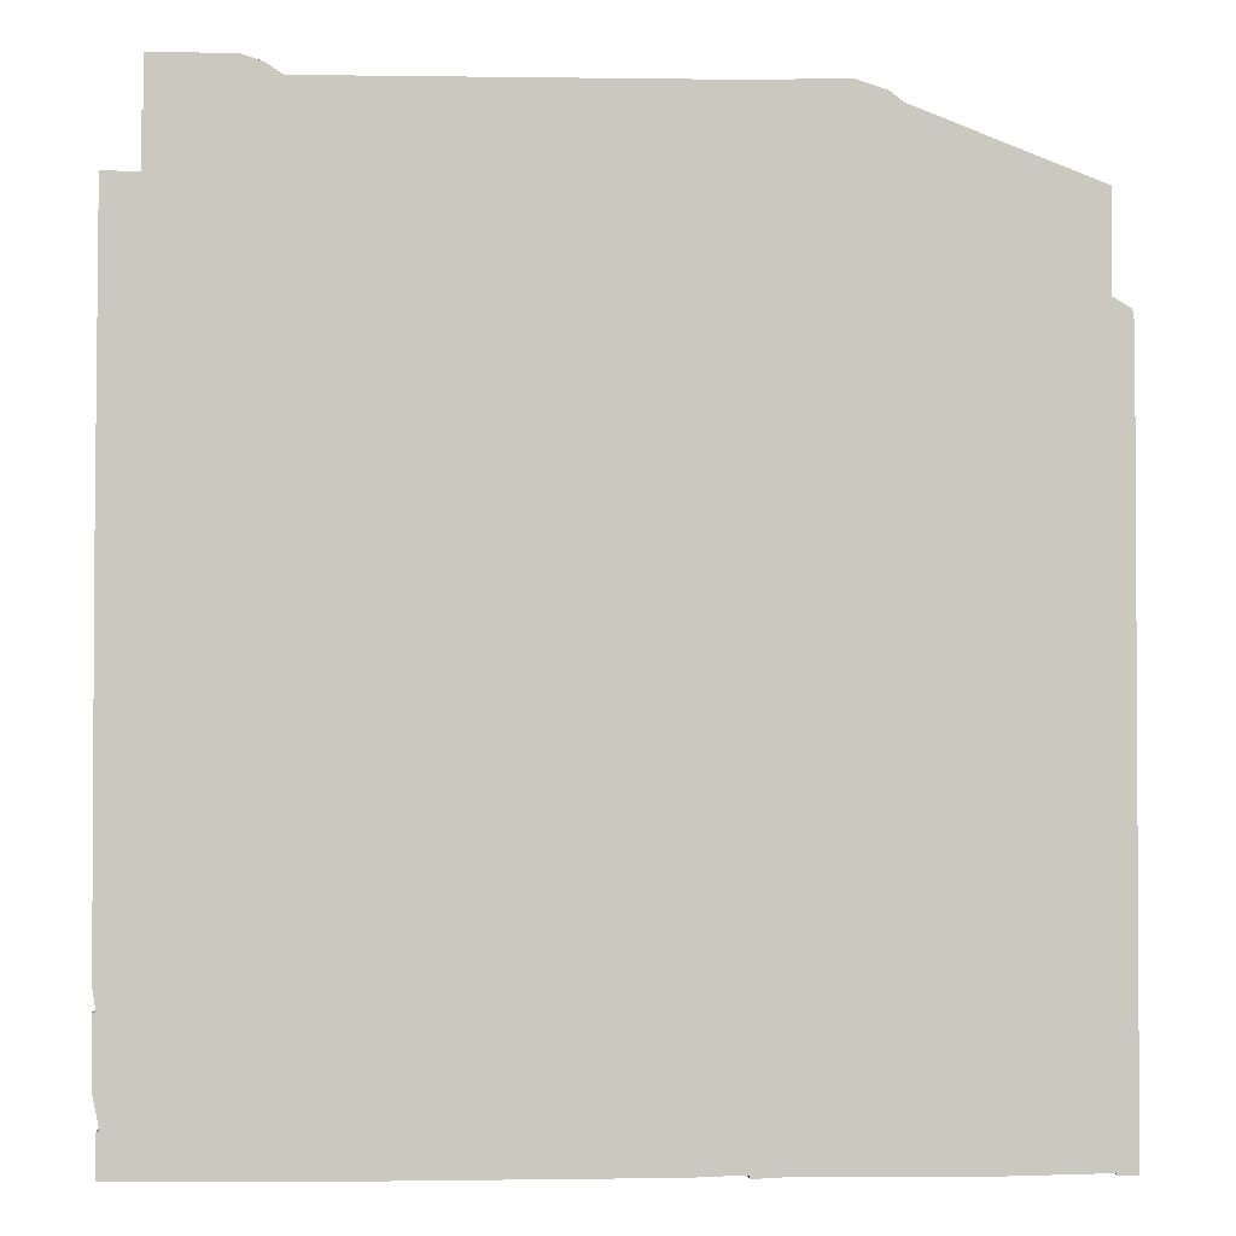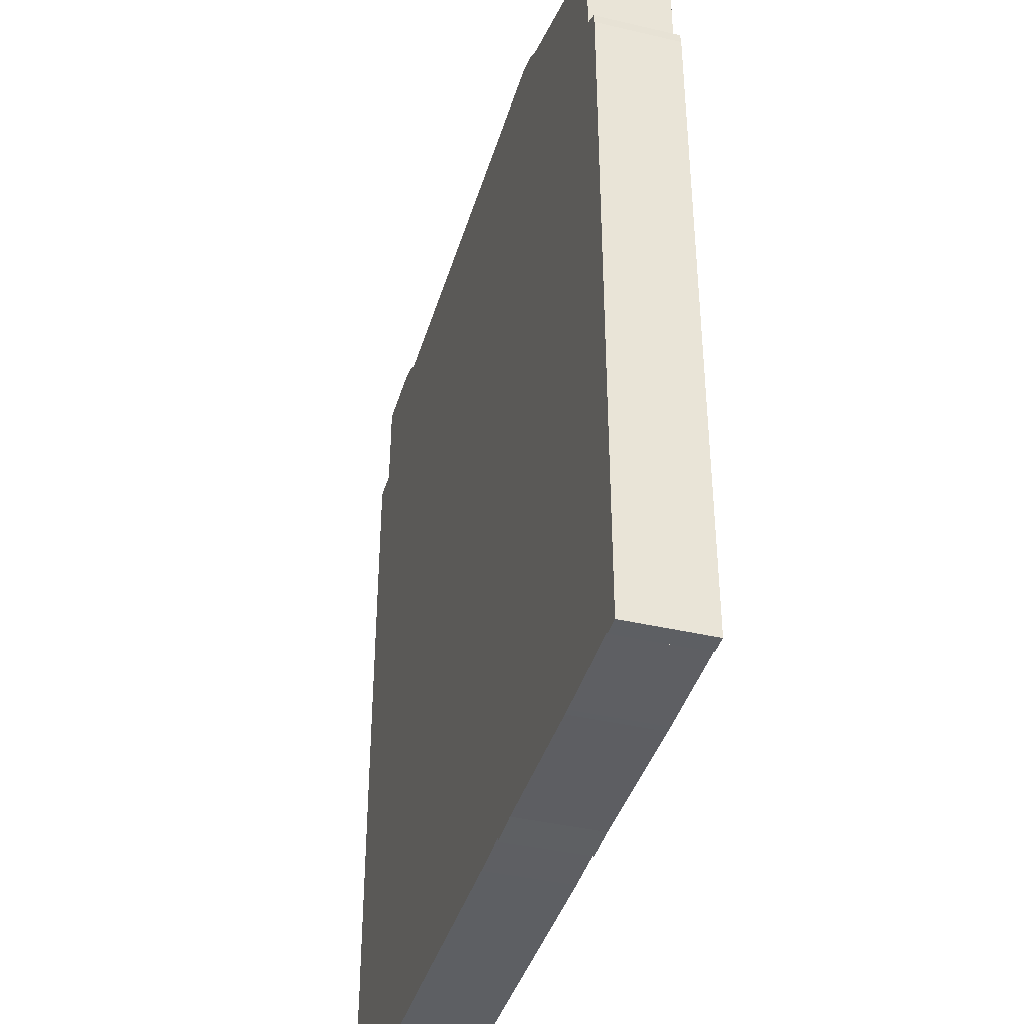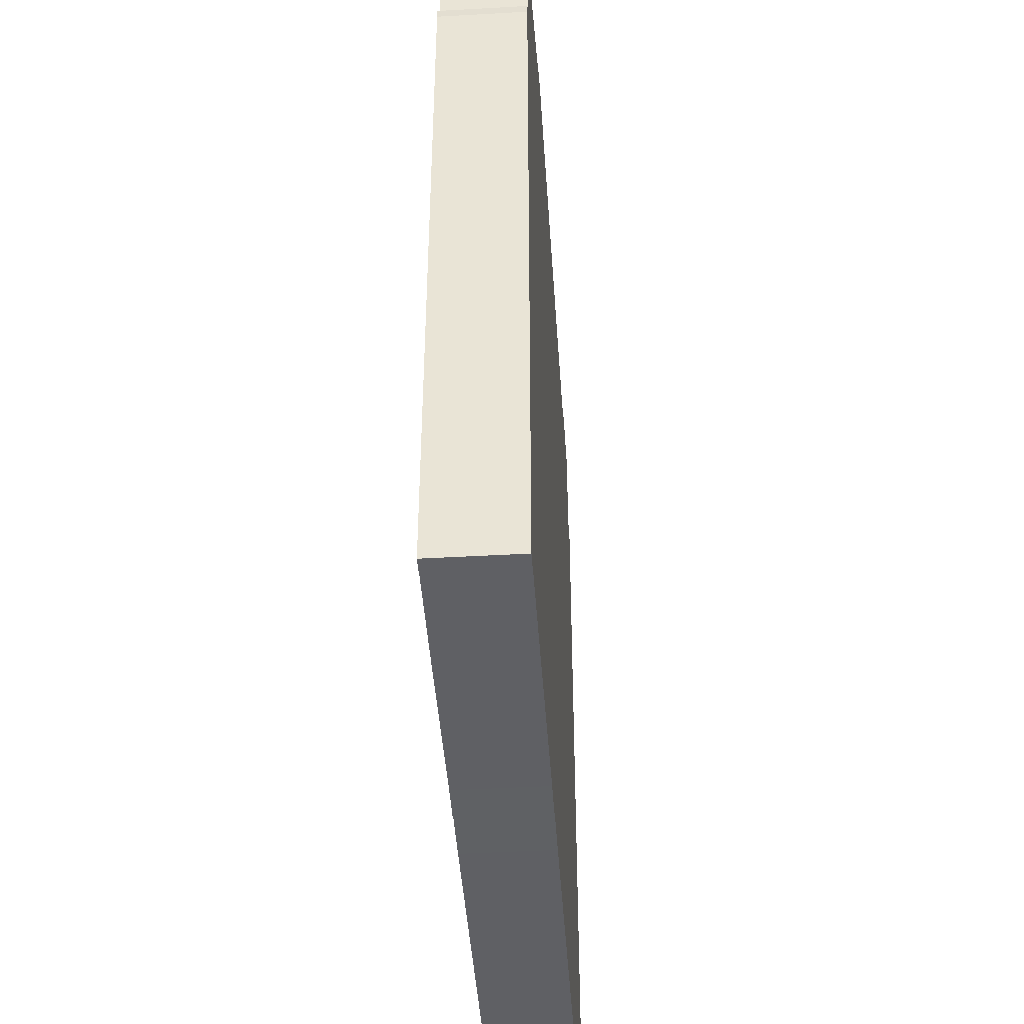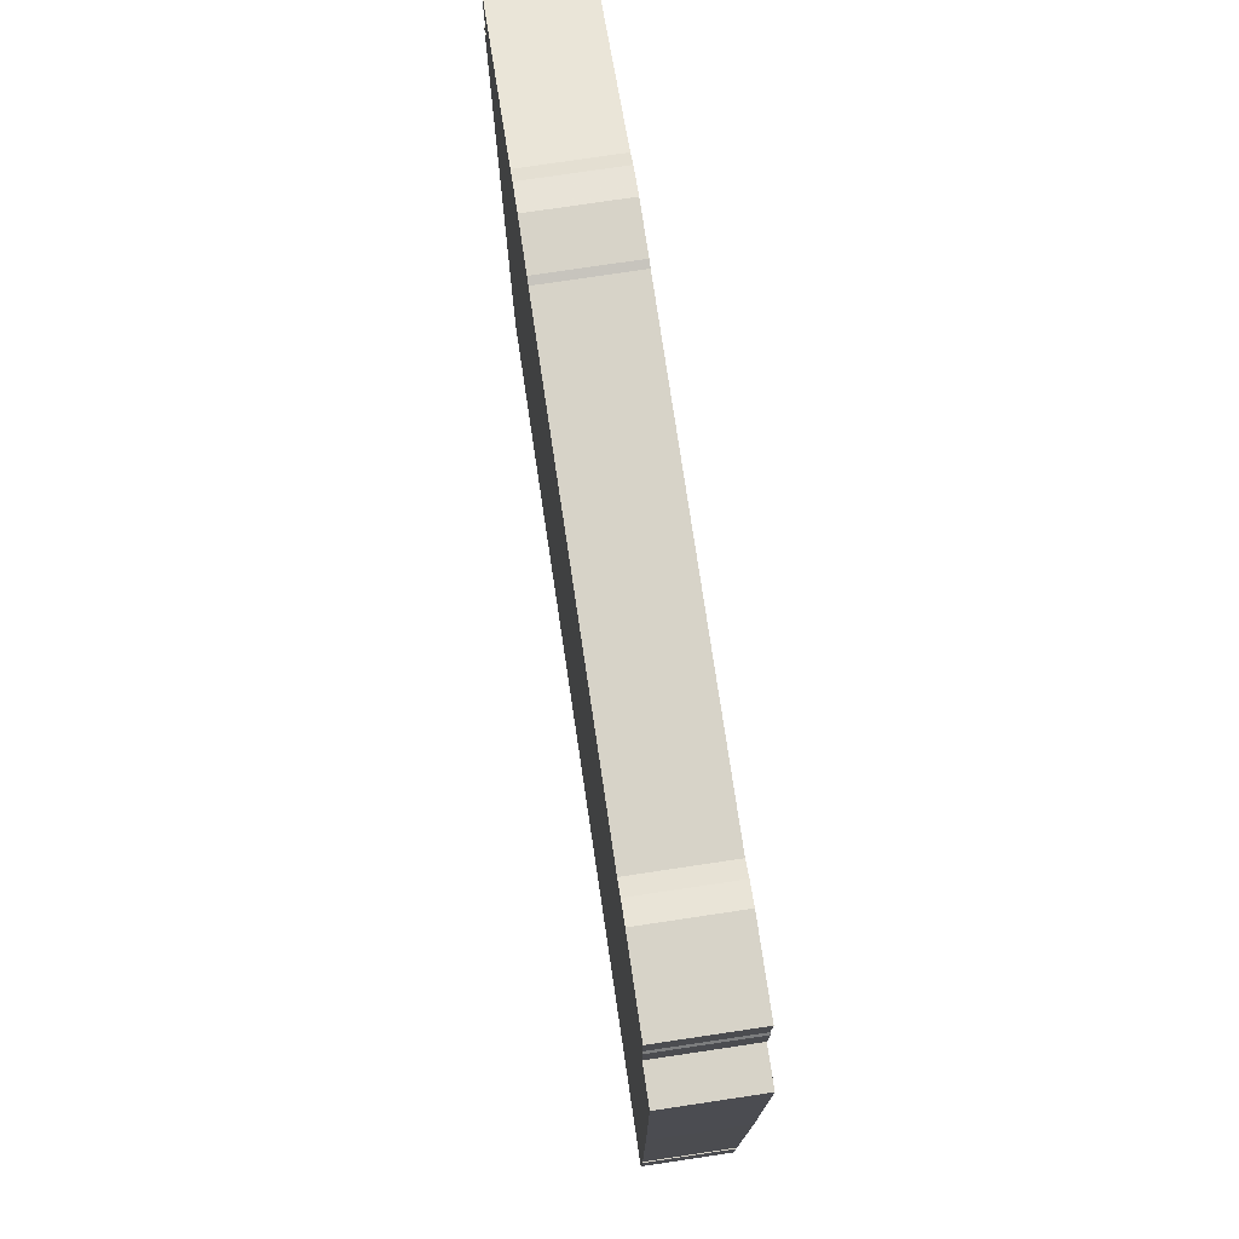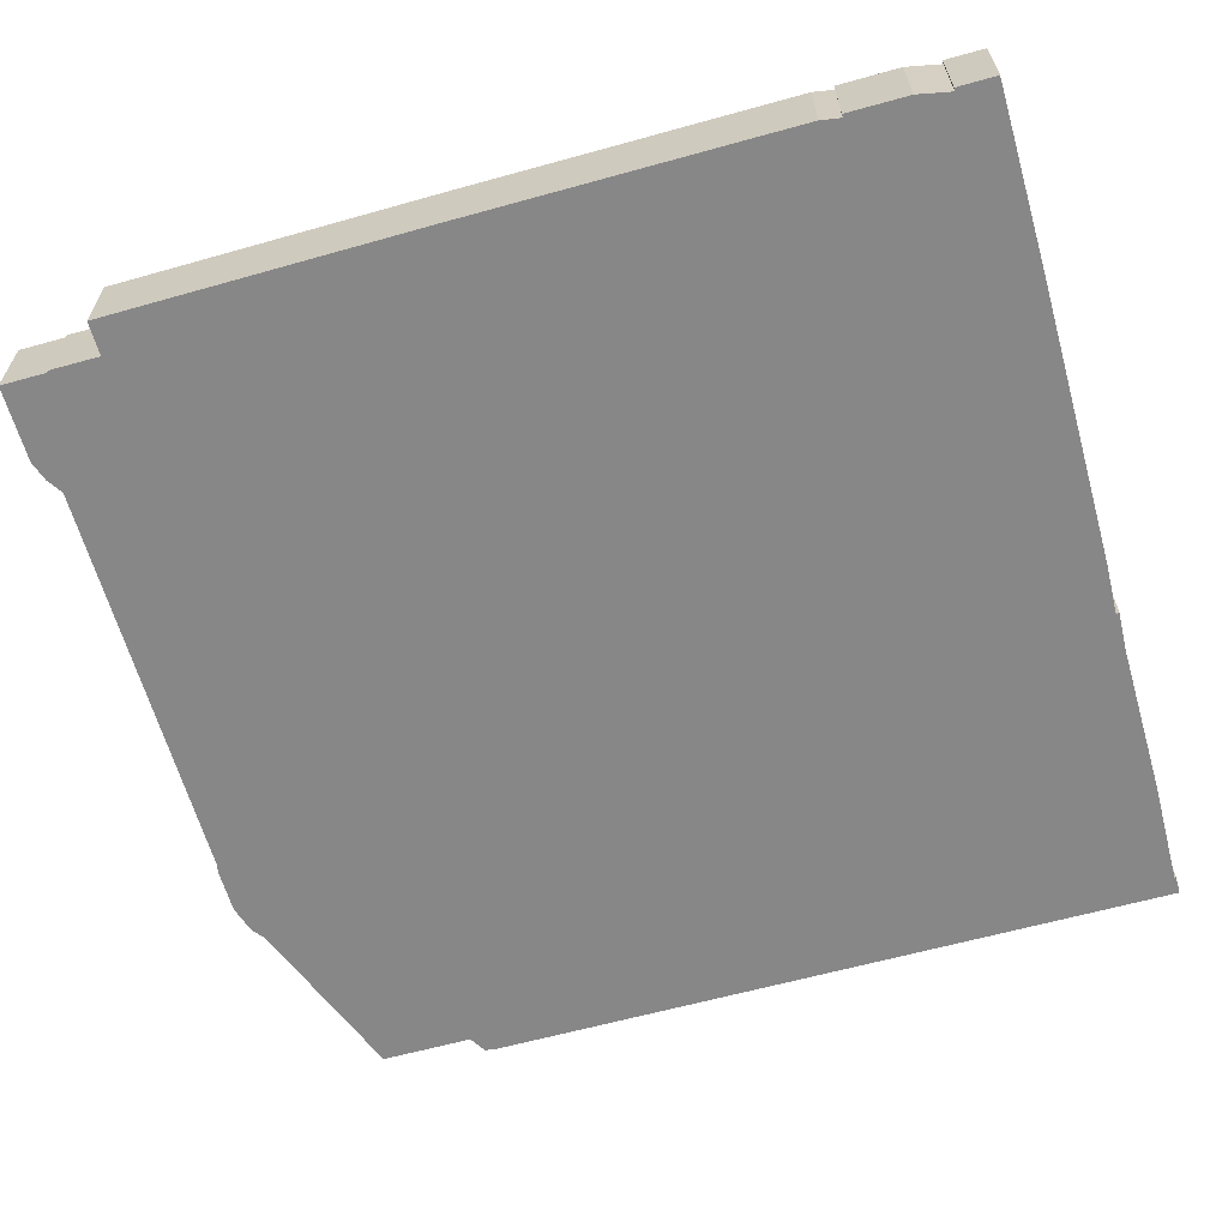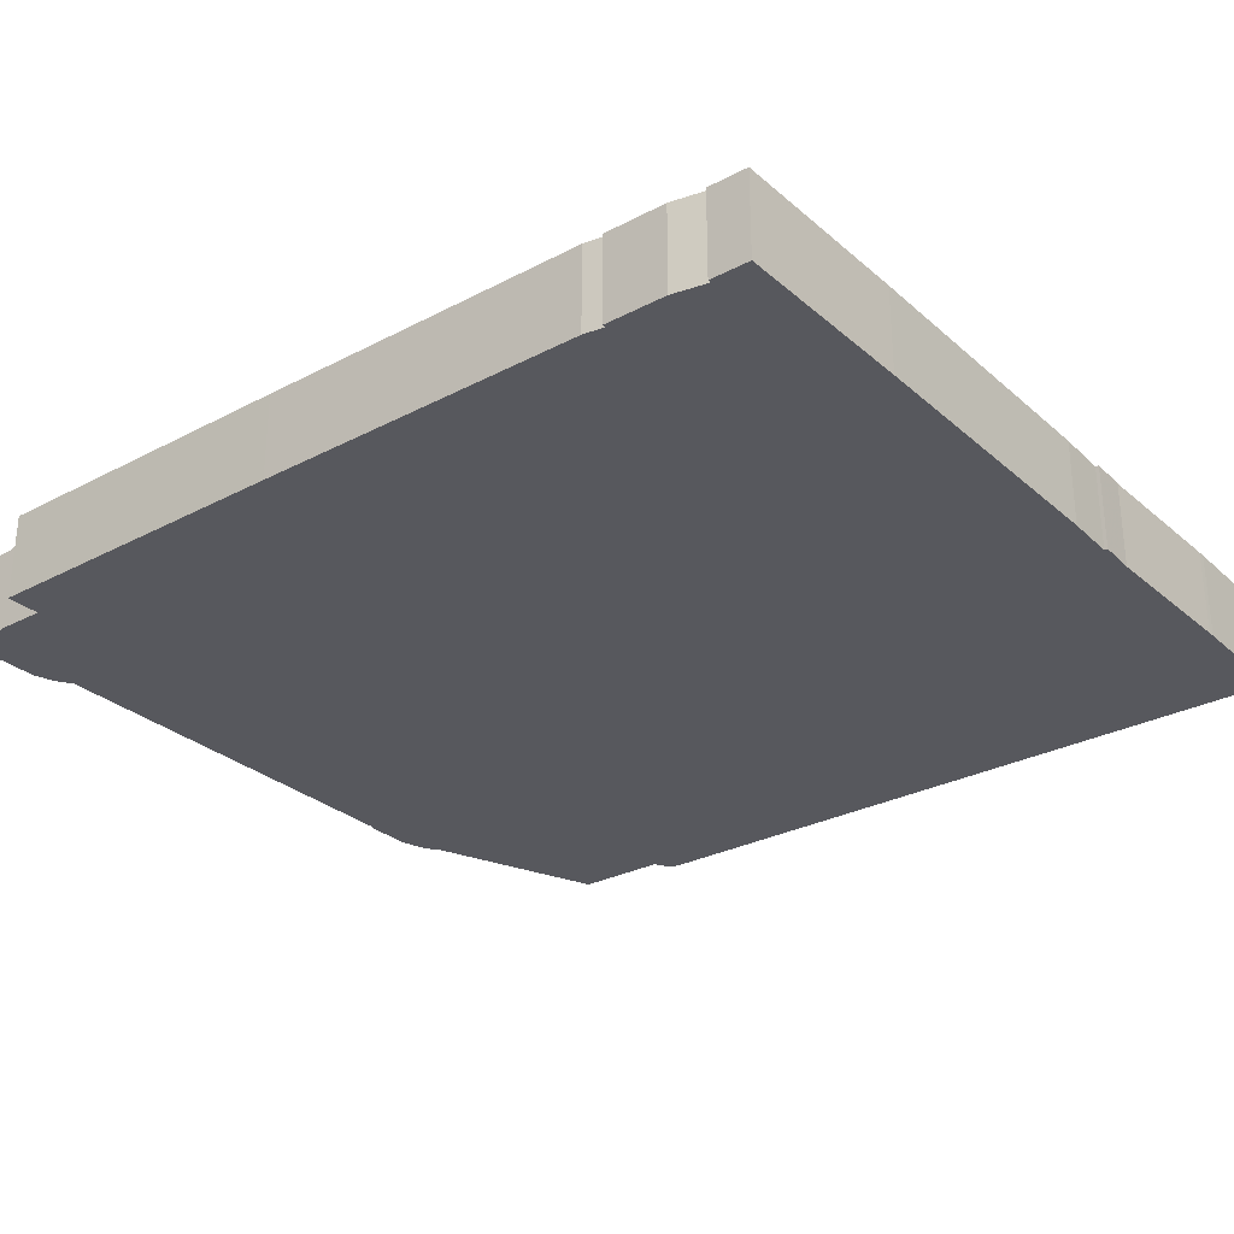
<metadata>
{"format":"obj","ext":"obj","renderer":"f3d","projection":"perspective","resolution":1024,"background":"white","views":[{"elev":-1.9,"azim":-3.9,"up":"+Y"},{"elev":-40.0,"azim":73.9,"up":"+Y"},{"elev":-44.1,"azim":93.8,"up":"+Y"},{"elev":76.7,"azim":-98.5,"up":"+Y"},{"elev":-62.6,"azim":-74.3,"up":"+Z"},{"elev":-28.9,"azim":-52.0,"up":"+Z"}]}
</metadata>
<code>
g sbg_cityforest_sn_building06
v -2.26 5.08 0
v -2.27 5.07 0
v -2.27 4.78 0
v -2.47 4.78 0
v -2.48 2.9 0
v -2.48 0.93 0
v -2.46 0.81 0
v -2.48 0.81 0
v -2.48 0.45 0
v -2.44 0.25 0
v -2.46 0.25 0
v -2.46 0.02 0
v -1.36 0.01 0
v 0.32 0.01 0
v 0.62 0.02 0
v 0.62 0 0
v 0.84 0.01 0
v 1.75 0 0
v 1.79 0 0
v 2.39 0.01 0
v 2.39 0 0
v 2.5 0 0
v 2.5 4.1 0
v 2.49 4.17 0
v 2.39 4.23 0
v 2.39 4.77 0
v 1.38 5.16 0
v 1.3 5.22 0
v 1.14 5.27 0
v 0.87 5.27 0
v 0.83 5.26 0
v -1.6 5.25 0
v -1.69 5.31 0
v -1.81 5.35 0
v -2.26 5.35 0
v -2.26 5.08 0.5
v -2.27 5.07 0.5
v -2.27 4.78 0.5
v -2.47 4.78 0.5
v -2.48 2.9 0.5
v -2.48 0.93 0.5
v -2.46 0.81 0.5
v -2.48 0.81 0.5
v -2.48 0.45 0.5
v -2.44 0.25 0.5
v -2.46 0.25 0.5
v -2.46 0.02 0.5
v -1.36 0.01 0.5
v 0.32 0.01 0.5
v 0.62 0.02 0.5
v 0.62 0 0.5
v 0.84 0.01 0.5
v 1.75 0 0.5
v 1.79 0 0.5
v 2.39 0.01 0.5
v 2.39 0 0.5
v 2.5 0 0.5
v 2.5 4.1 0.5
v 2.49 4.17 0.5
v 2.39 4.23 0.5
v 2.39 4.77 0.5
v 1.38 5.16 0.5
v 1.3 5.22 0.5
v 1.14 5.27 0.5
v 0.87 5.27 0.5
v 0.83 5.26 0.5
v -1.6 5.25 0.5
v -1.69 5.31 0.5
v -1.81 5.35 0.5
v -2.26 5.35 0.5
g sbg_cityforest_sn_building06_0
f 35 34 1
f 32 1 33
f 31 30 27
f 30 29 27
f 14 5 31
f 29 28 27
f 14 31 25
f 27 26 25
f 1 34 33
f 14 25 15
f 25 24 23
f 31 27 25
f 22 21 20
f 23 22 20
f 23 20 19
f 23 19 18
f 23 18 17
f 17 16 15
f 23 17 15
f 25 23 15
f 1 32 3
f 12 11 10
f 13 12 10
f 13 10 9
f 9 8 7
f 13 9 7
f 13 7 6
f 13 6 5
f 5 4 3
f 5 32 31
f 3 32 5
f 2 1 3
f 13 5 14
f 35 69 34
f 69 35 70
f 1 70 35
f 70 1 36
f 33 67 32
f 67 33 68
f 31 65 30
f 65 31 66
f 30 64 29
f 64 30 65
f 28 62 27
f 62 28 63
f 29 63 28
f 63 29 64
f 26 60 25
f 60 26 61
f 27 61 26
f 61 27 62
f 34 68 33
f 68 34 69
f 15 49 14
f 49 15 50
f 24 58 23
f 58 24 59
f 25 59 24
f 59 25 60
f 21 55 20
f 55 21 56
f 22 56 21
f 56 22 57
f 23 57 22
f 57 23 58
f 20 54 19
f 54 20 55
f 19 53 18
f 53 19 54
f 18 52 17
f 52 18 53
f 16 50 15
f 50 16 51
f 17 51 16
f 51 17 52
f 11 45 10
f 45 11 46
f 12 46 11
f 46 12 47
f 13 47 12
f 47 13 48
f 10 44 9
f 44 10 45
f 8 42 7
f 42 8 43
f 9 43 8
f 43 9 44
f 7 41 6
f 41 7 42
f 6 40 5
f 40 6 41
f 4 38 3
f 38 4 39
f 5 39 4
f 39 5 40
f 32 66 31
f 66 32 67
f 2 36 1
f 36 2 37
f 3 37 2
f 37 3 38
f 14 48 13
f 48 14 49
f 36 69 70
f 68 36 67
f 62 65 66
f 62 64 65
f 66 40 49
f 62 63 64
f 60 66 49
f 60 61 62
f 68 69 36
f 50 60 49
f 58 59 60
f 60 62 66
f 55 56 57
f 55 57 58
f 54 55 58
f 53 54 58
f 52 53 58
f 50 51 52
f 50 52 58
f 50 58 60
f 38 67 36
f 45 46 47
f 45 47 48
f 44 45 48
f 42 43 44
f 42 44 48
f 41 42 48
f 40 41 48
f 38 39 40
f 66 67 40
f 40 67 38
f 38 36 37
f 49 40 48

</code>
